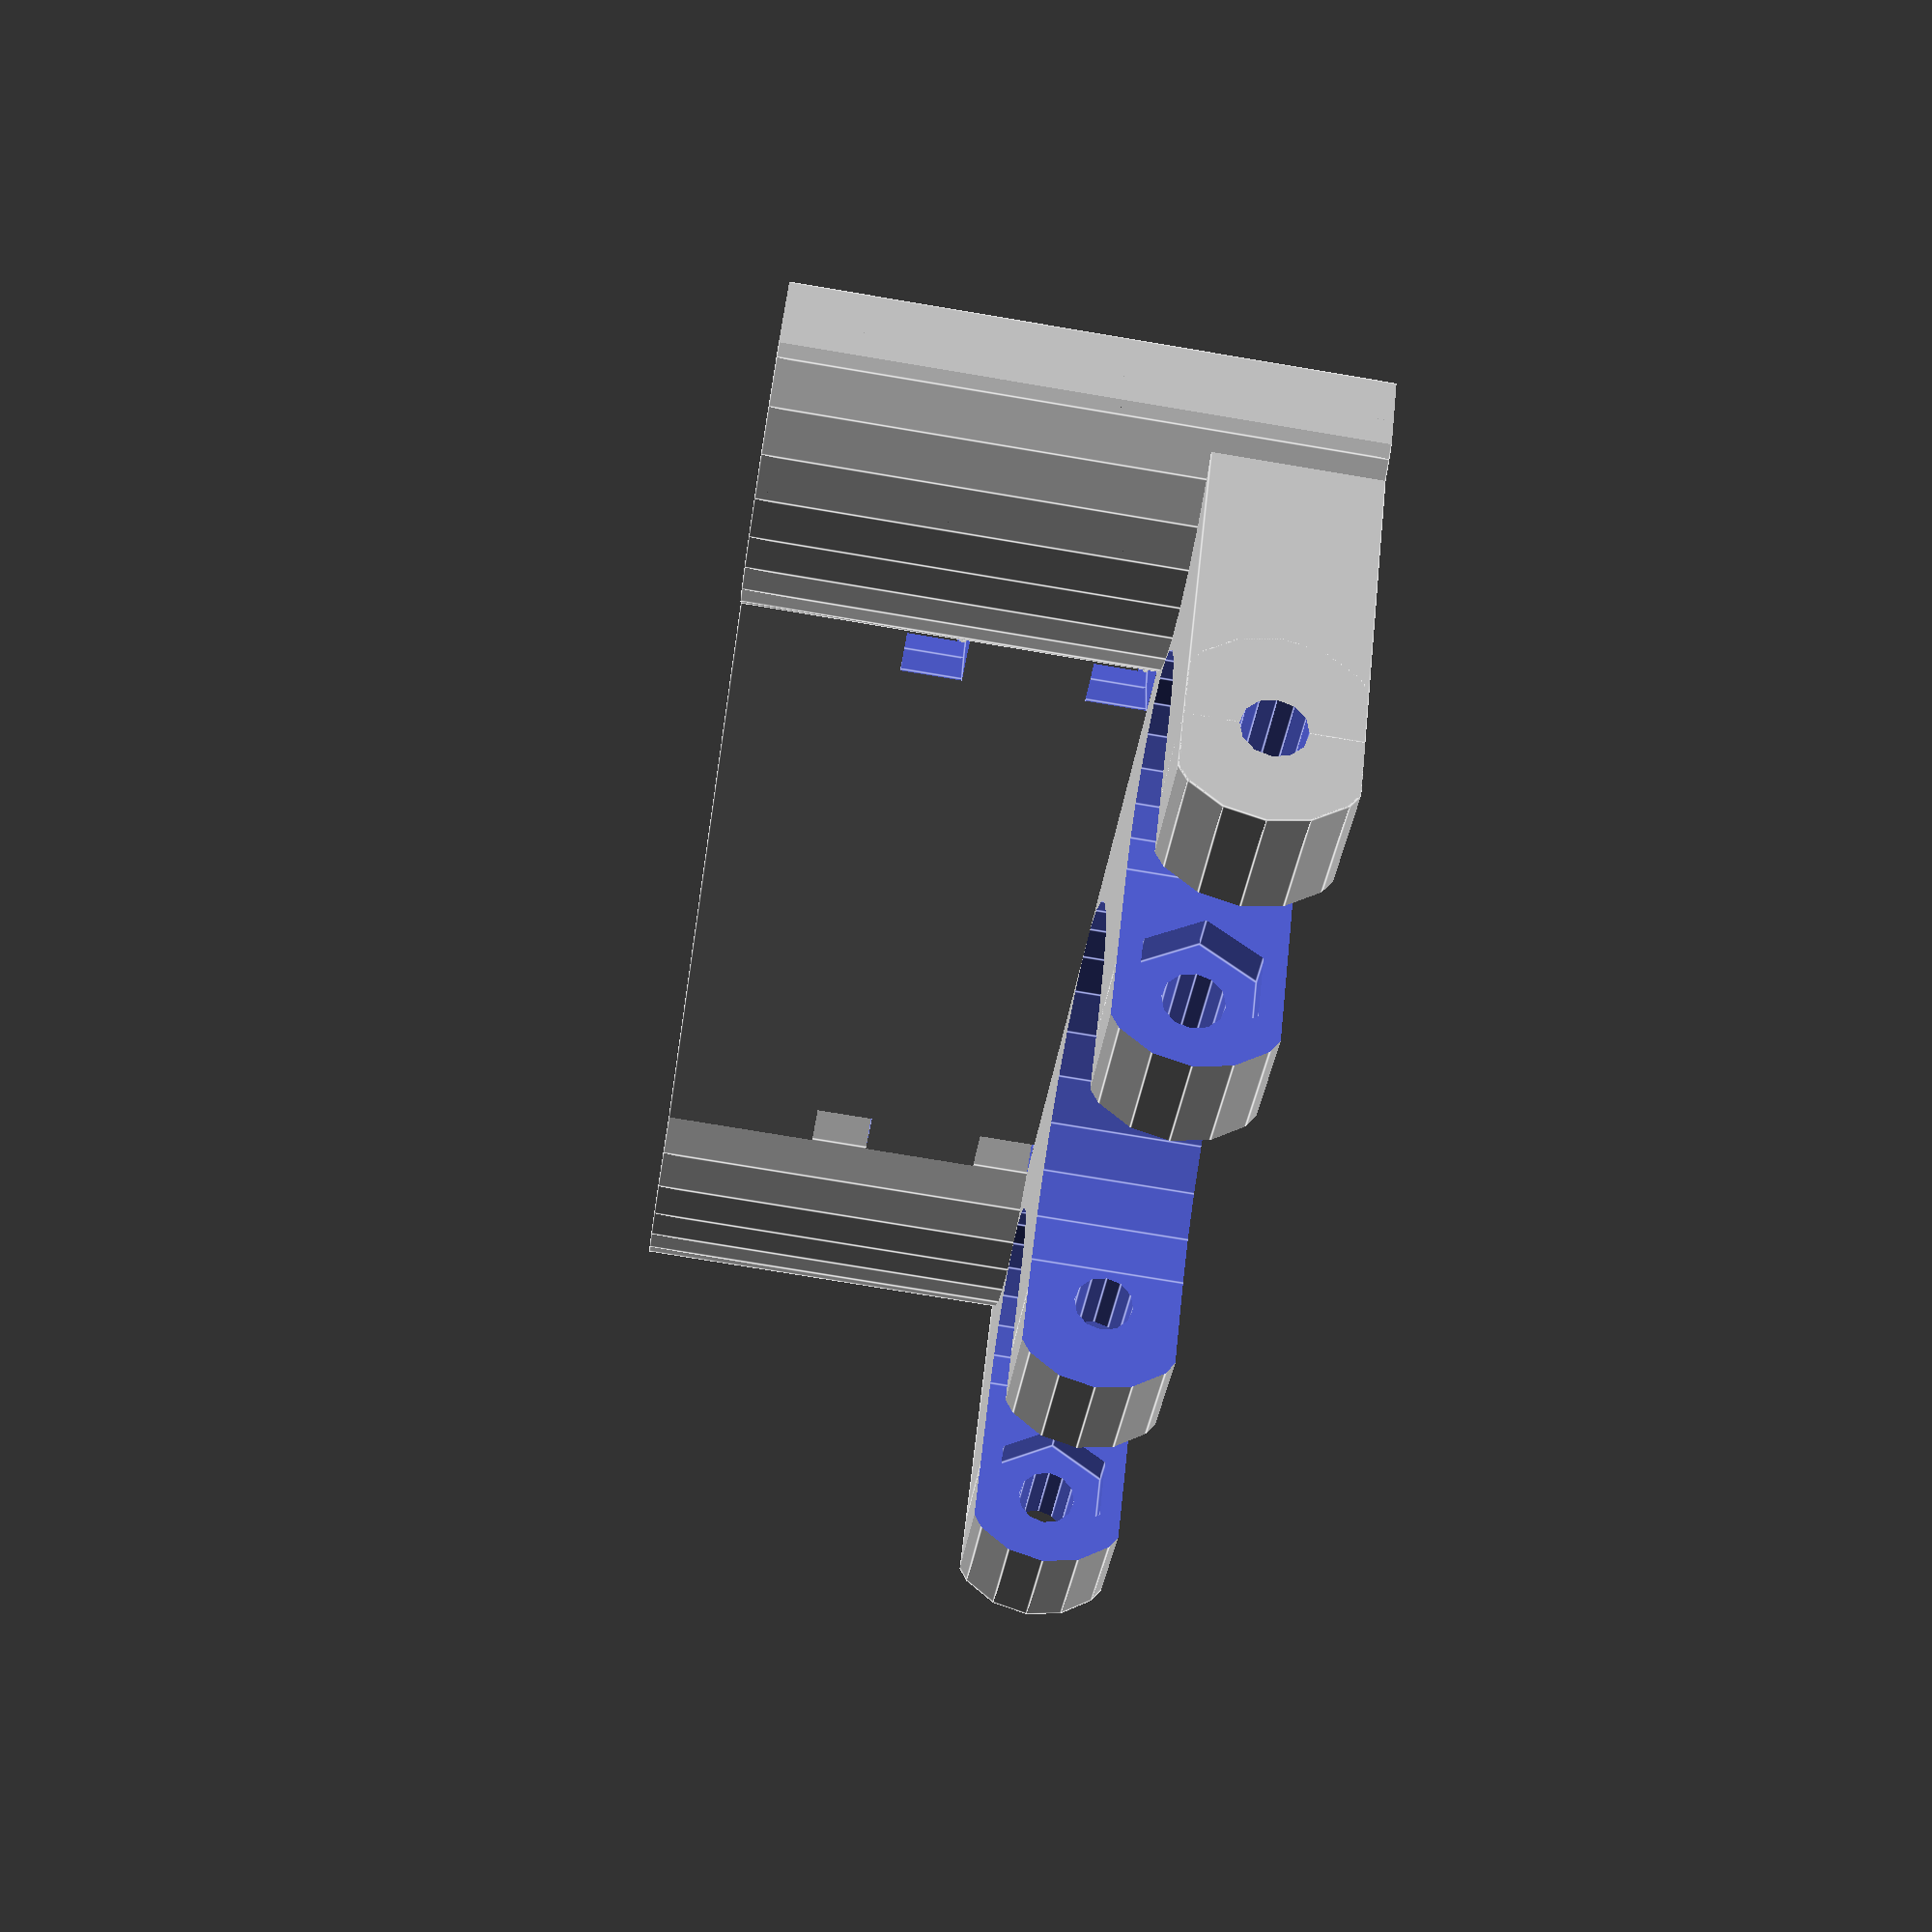
<openscad>
width = 76;
height = 28;

offset = 25;
cutout = 13;
middle = 2*offset - width/2;

module parallel_joints() {
	difference() {
		union() {
			intersection() {
				cube([width, 20, 8], center=true);
				rotate([0, 90]) cylinder(r=5, h=width, center=true);
			}
			translate([0, 8, 0]) cube([width, 16, 8], center=true);
		}
		rotate([0, 90, 0]) cylinder(r=1.55, h=80, center=true, $fn=12);

		for (x = [-offset, offset]) {
			translate([x, 5.5, 0])
				cylinder(r=cutout/2, h=10, center=true, $fn=24);
			translate([x, -4.5, 0])
				cube([cutout, 20, 10], center=true);
			translate([x, 0, 0]) rotate([0, 90, 0]) rotate([0, 0, 30])
				cylinder(r=3.3, h=17, center=true, $fn=6);
		}
		translate([0, 2, 0]) cylinder(r=middle, h=10, center=true);
		translate([0, -8, 0]) cube([2*middle, 20, 10], center=true);
	}
}

module lm8uu_mount() {
	union() {
		difference() {
			intersection() {
				cylinder(r=10.7, h=height, center=true);
				translate([0, -8, 0]) cube([18, 12, 30], center=true);
			}
			cylinder(r=7.5, h=height+1, center=true);
		}
		difference() {
			intersection() {
				cylinder(r=10, h=height, center=true);
				translate([0, -8, 0]) cube([20, 4, height], center=true);
			}
			cylinder(r=7.5, h=24.4, center=true);
		}
	}
}

module carriage() {
	union() {
		for (x = [-30, 30]) {
			translate([x, 0, 0]) lm8uu_mount();
		}
		difference() {
			union() {
				translate([0, -6, 0])
					cube([50, 4, height], center=true);
				translate([0, -22, -height/2+4])
					parallel_joints();
			}
			for (x = [-30, 30]) {
				translate([x, 0, 0])
					cylinder(r=8, h=height+1, center=true);
				for (z = [-4.495, 4.5])
					translate([x, 0, z])
						cylinder(r=13, h=3, center=true);
			}
		}
		difference() {
			translate([8, 2, 0]) cube([4, 13, height], center=true);
			for (z = [-4.95, 4.5])
				translate([8, 5, z])
					cube([5, 13, 3], center=true);
		}
		for (y = [1.5, 5, 8.5]) {
			translate([8, y, 0]) cube([4, 0.9, height], center=true);
		}
	}
}

translate([0, 0, height/2]) carriage();

</openscad>
<views>
elev=75.4 azim=40.9 roll=80.5 proj=p view=edges
</views>
